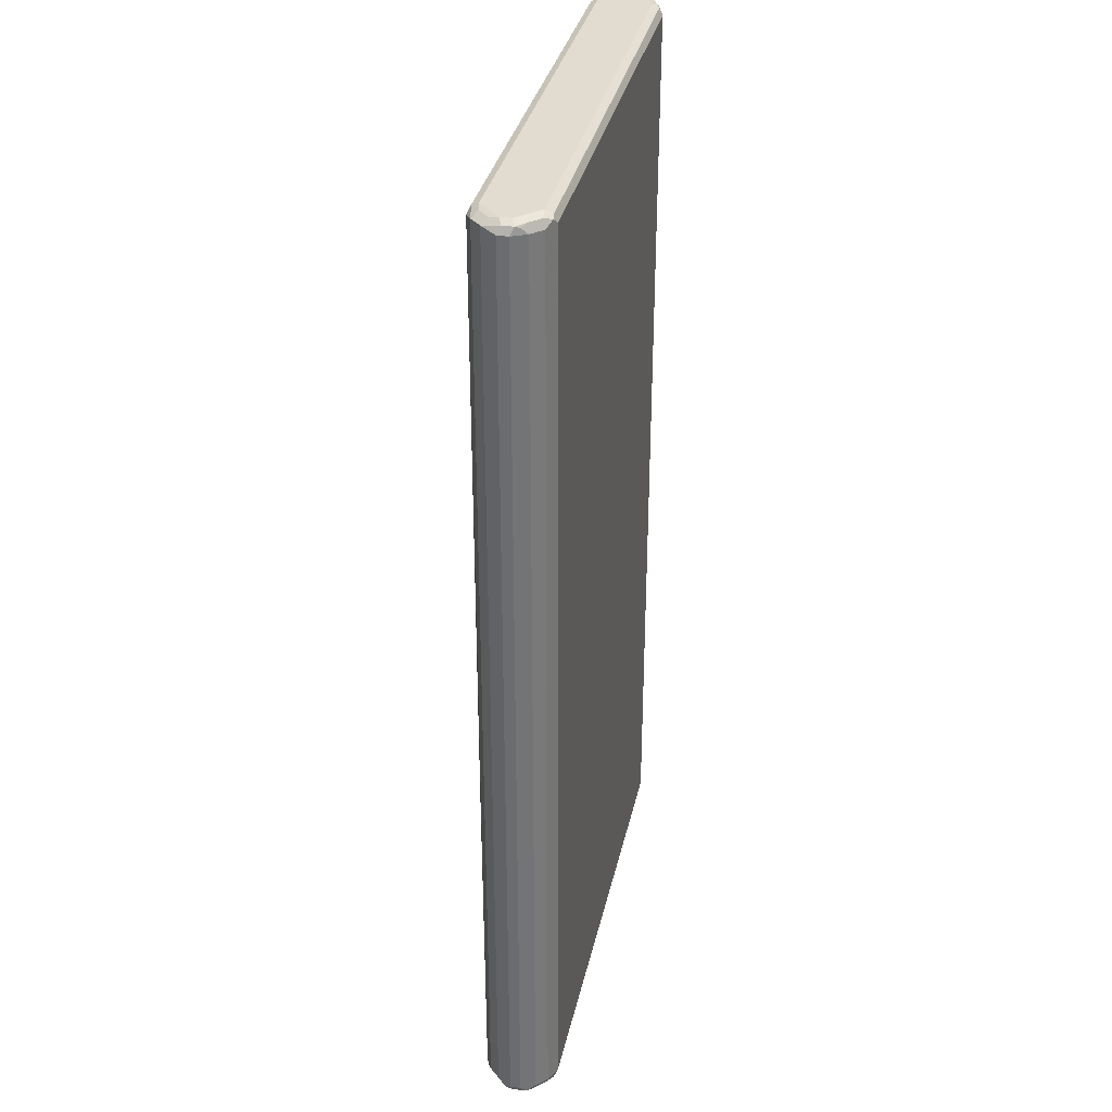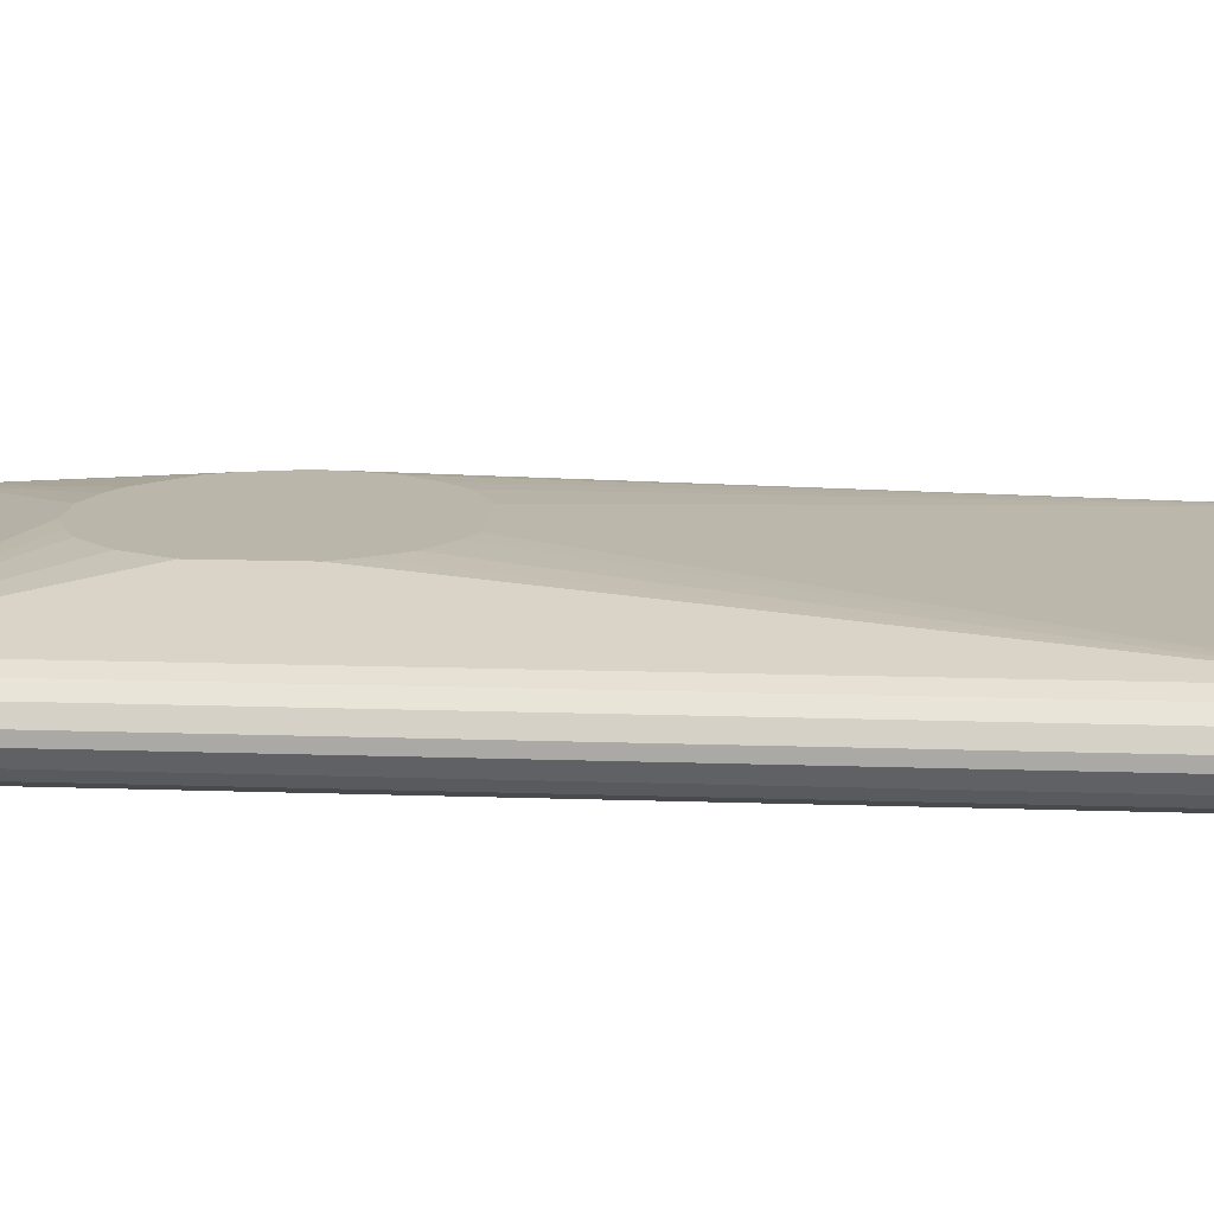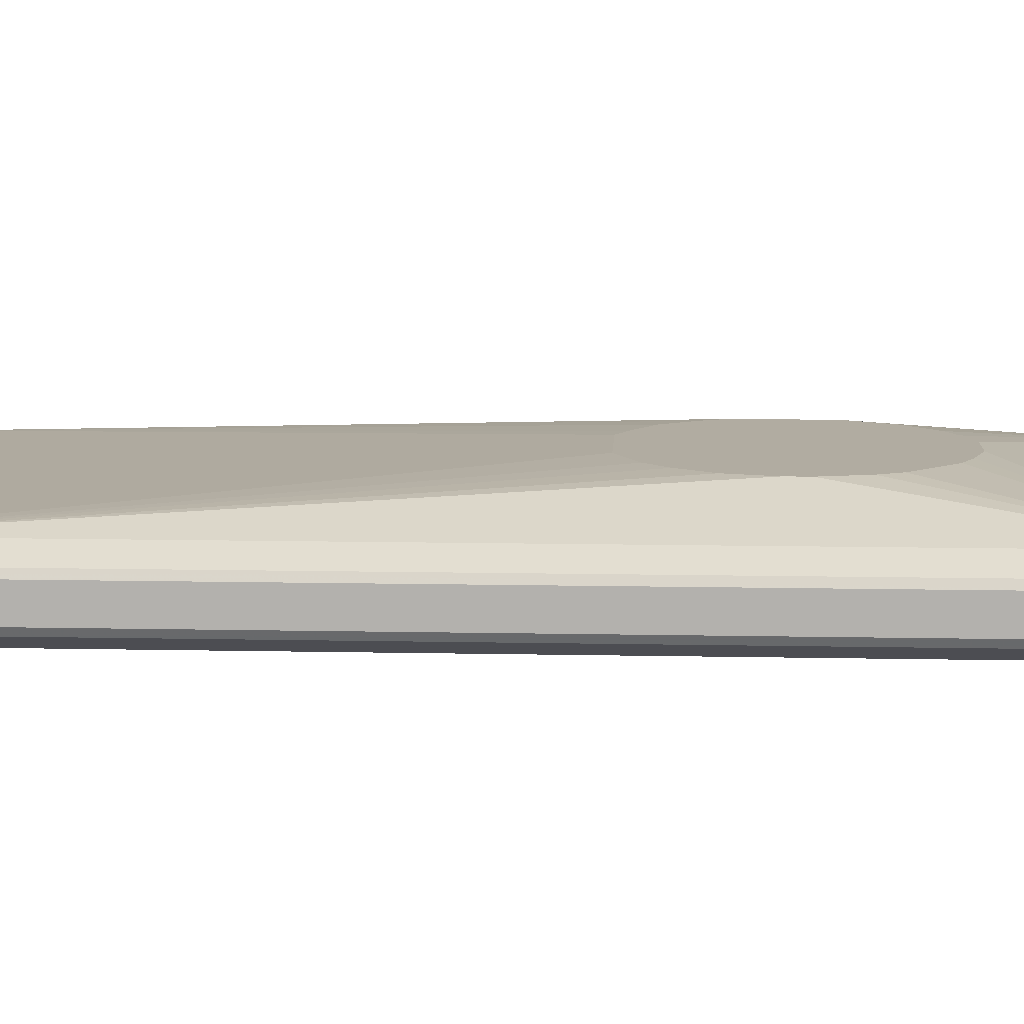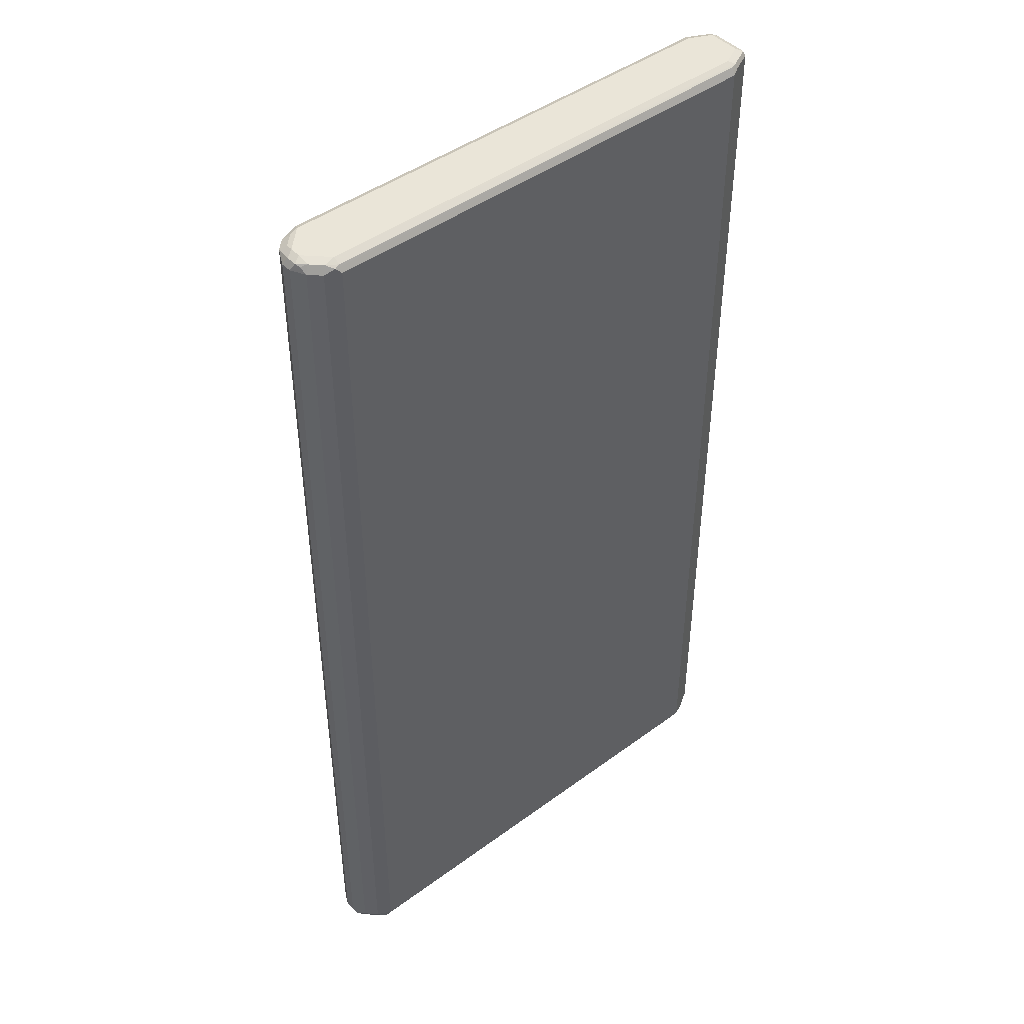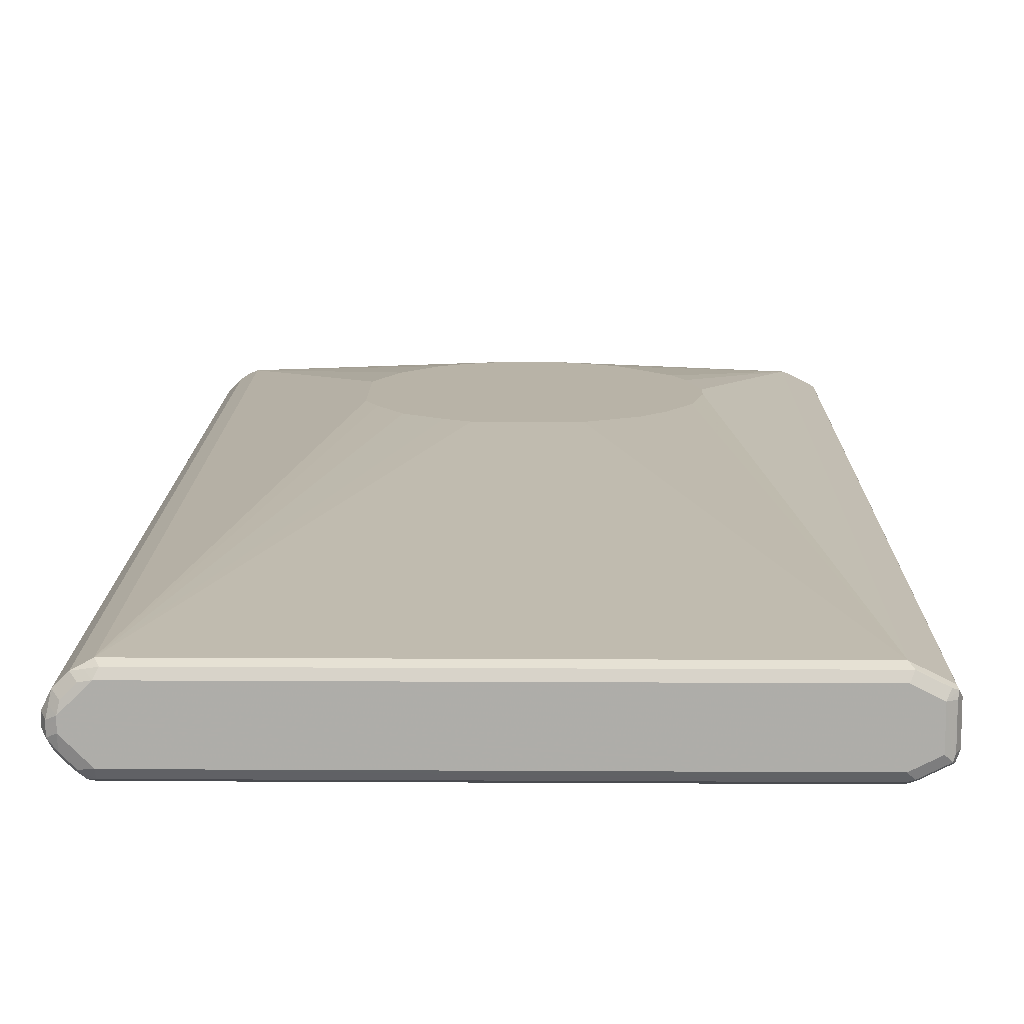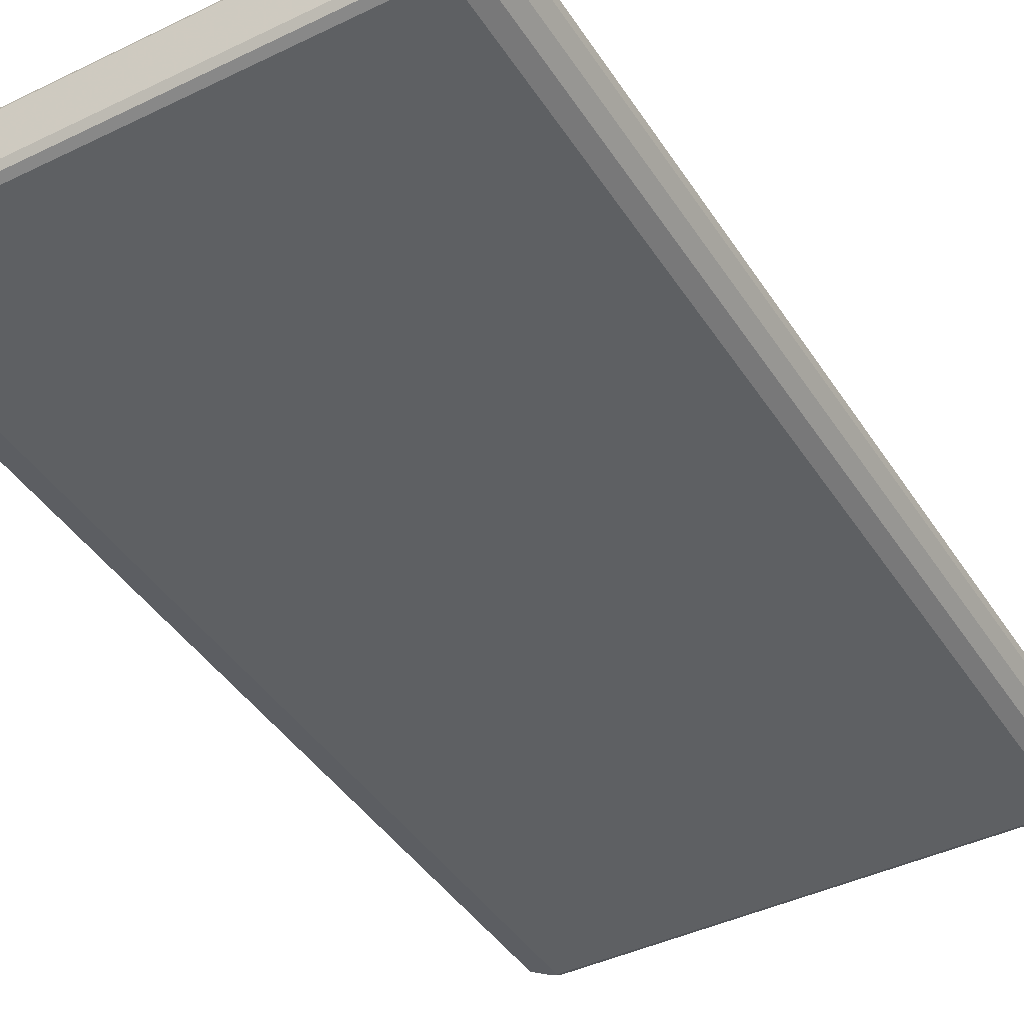
<metadata>
{"format":"obj","ext":"obj","renderer":"f3d","projection":"perspective","resolution":1024,"background":"white","views":[{"elev":34.2,"azim":102.4,"up":"+Y"},{"elev":13.8,"azim":94.4,"up":"+Z"},{"elev":10.2,"azim":-86.9,"up":"+Z"},{"elev":45.0,"azim":139.6,"up":"+Y"},{"elev":12.7,"azim":-179.2,"up":"+Z"},{"elev":-42.2,"azim":30.2,"up":"+Z"}]}
</metadata>
<code>
v -0.4682 -0.8426 -0.05617
v -0.4619 -0.8364 -0.06866
v -0.4588 -0.8521 -0.06554
v -0.4619 -0.8551 -0.04994
v -0.4682 -0.8426 0
v -0.4682 0.8426 -0.05617
v -0.4494 -0.8426 -0.07491
v -0.4619 0.8489 -0.06866
v -0.437 -0.8489 -0.08114
v -0.4214 -0.8521 -0.08428
v -0.4494 -0.8615 -0.05617
v -0.4619 -0.8551 0.006233
v -0.4588 -0.8521 0.01404
v -0.4619 -0.8426 0.01248
v -0.4682 0.8426 0
v -0.4635 0.8521 0.00935
v -0.4619 0.8551 -0.05617
v -0.4588 0.8568 -0.06554
v -0.412 -0.8426 -0.09365
v -0.4494 0.8426 -0.07491
v -0.4245 0.8489 -0.08739
v -0.4057 -0.8551 -0.08739
v -0.412 -0.8615 -0.07491
v -0.4494 -0.8615 0
v -0.4307 -0.8568 0.02106
v -0.4214 -0.8521 0.03276
v -0.412 -0.8426 0.03745
v -0.4619 0.8426 0.01248
v -0.4261 0.8521 0.02809
v -0.4557 0.8551 0.01248
v -0.4494 0.8615 0
v -0.4619 0.8551 0
v -0.4494 0.8615 -0.05617
v -0.4214 0.8568 -0.08428
v 0.412 -0.8426 -0.09365
v -0.412 0.8426 -0.09365
v 0.4183 -0.8551 -0.08739
v 0.412 -0.8615 -0.07491
v -0.412 -0.8615 0.01872
v -0.412 -0.8551 0.0312
v 0.412 -0.8551 0.0312
v 0.412 -0.8426 0.03745
v -0.0561 -0.5993 0.09365
v -0.1123 -0.5805 0.09365
v -0.1498 -0.5618 0.09365
v -0.1873 -0.5244 0.09365
v -0.2247 -0.4869 0.09365
v -0.2435 -0.4495 0.09365
v -0.2622 -0.3744 0.09365
v -0.412 0.8426 0.03745
v -0.4183 0.8551 0.0312
v -0.412 0.8615 0.01872
v -0.412 0.8615 -0.07491
v 0.412 0.8615 -0.07491
v 0.412 0.8551 -0.08739
v -0.412 0.8551 -0.08739
v 0.437 -0.8426 -0.08114
v 0.4261 -0.8521 -0.08428
v 0.412 0.8426 -0.09365
v 0.4214 0.8521 -0.08895
v 0.433 -0.8568 -0.07491
v 0.4518 -0.8568 -0.05617
v 0.4494 -0.8615 -0.03745
v 0.412 -0.8615 0.01872
v 0.4214 -0.8568 0.02809
v 0.206 -0.4308 0.09365
v 0.1873 -0.4682 0.09365
v 0.1685 -0.5057 0.09365
v 0.1311 -0.5431 0.09365
v 0.1123 -0.5618 0.09365
v 0.07489 -0.5805 0.09365
v 0.0187 -0.5993 0.09365
v 0.4245 -0.8489 0.0312
v 0.437 -0.8364 0.02497
v 0.412 0.8426 0.03745
v -0.2622 -0.337 0.09365
v -0.2435 -0.2621 0.09365
v -0.206 -0.2059 0.09365
v -0.1873 -0.1872 0.09365
v -0.1685 -0.1685 0.09365
v -0.1311 -0.1498 0.09365
v -0.09359 -0.1311 0.09365
v 0.4057 0.8551 0.0312
v 0.412 0.8615 0.01872
v 0.4494 0.8615 -0.03745
v 0.4307 0.8568 -0.07726
v 0.4557 -0.8426 -0.06242
v 0.437 0.8426 -0.08114
v 0.4635 -0.8521 -0.04682
v 0.4619 -0.8551 -0.03745
v 0.4588 -0.8568 -0.00935
v 0.4494 -0.8615 -0.01872
v 0.206 -0.2808 0.09365
v 0.4619 -0.8489 -0.006233
v 0.4557 -0.8364 0.006233
v 0.437 0.8489 0.02497
v 0.4214 0.8521 0.02809
v 0.0561 -0.1311 0.09365
v 0.09359 -0.1498 0.09365
v 0.1498 -0.1872 0.09365
v 0.1873 -0.2434 0.09365
v 0.4494 0.8615 -0.01872
v 0.4276 0.8583 0.0156
v 0.4619 0.8551 -0.04369
v 0.4494 0.8568 -0.05852
v 0.4557 0.8426 -0.06242
v 0.4682 -0.8426 -0.03745
v 0.4682 -0.8426 -0.01872
v 0.4619 -0.8551 -0.01872
v 0.4557 0.8489 0.006233
v 0.4463 0.8583 -0.003117
v 0.4588 0.8521 -0.00935
v 0.4619 0.8551 -0.02497
v 0.4682 0.8426 -0.03745
v 0.4588 0.8521 -0.0515
v 0.4682 0.8426 -0.01872
f 1 2 3
f 43 47 46
f 43 46 45
f 43 45 44
f 50 75 83
f 50 83 51
f 50 76 77
f 50 77 78
f 50 78 79
f 50 79 80
f 50 80 81
f 50 81 82
f 43 48 47
f 50 82 98
f 51 83 84
f 51 84 52
f 54 85 86
f 54 86 55
f 55 86 60
f 55 60 56
f 57 87 62
f 57 62 61
f 57 61 58
f 57 88 106
f 57 106 87
f 50 98 75
f 43 49 48
f 43 76 49
f 43 77 76
f 42 70 71
f 42 71 72
f 42 65 73
f 42 73 74
f 42 74 96
f 42 96 75
f 42 75 93
f 42 93 66
f 43 72 71
f 43 71 70
f 43 70 69
f 43 69 68
f 43 68 67
f 43 67 66
f 43 66 93
f 43 93 101
f 43 101 100
f 43 100 99
f 43 99 98
f 43 98 82
f 43 82 81
f 43 81 80
f 43 80 79
f 43 79 78
f 43 78 77
f 59 60 88
f 42 69 70
f 60 86 88
f 62 89 90
f 87 106 114
f 87 114 107
f 89 107 108
f 89 108 109
f 89 109 90
f 90 109 91
f 91 109 108
f 91 108 94
f 94 108 95
f 95 108 116
f 95 116 110
f 87 107 89
f 96 110 111
f 102 111 112
f 102 112 113
f 104 114 115
f 104 115 105
f 104 113 116
f 104 116 114
f 105 115 106
f 106 115 114
f 107 114 116
f 107 116 108
f 110 116 112
f 96 111 103
f 86 106 88
f 86 105 106
f 85 105 86
f 62 90 63
f 63 90 91
f 63 91 92
f 64 92 91
f 64 91 65
f 65 91 94
f 65 94 73
f 73 94 74
f 74 94 95
f 74 95 110
f 74 110 96
f 75 96 97
f 75 97 83
f 75 98 99
f 75 99 100
f 75 100 101
f 75 101 93
f 83 97 84
f 84 97 96
f 84 96 103
f 84 103 111
f 84 111 102
f 85 102 113
f 85 113 104
f 85 104 105
f 62 87 89
f 42 68 69
f 42 67 68
f 42 66 67
f 8 34 21
f 8 21 36
f 8 36 20
f 9 19 10
f 10 19 22
f 10 22 23
f 11 23 38
f 11 38 63
f 11 63 92
f 11 92 64
f 11 64 39
f 8 18 34
f 11 39 24
f 12 25 13
f 13 26 27
f 13 27 14
f 13 25 26
f 14 27 50
f 14 50 28
f 15 28 16
f 16 29 30
f 16 30 31
f 16 31 32
f 16 32 17
f 12 24 25
f 7 36 19
f 7 20 36
f 7 19 9
f 1 3 4
f 1 4 12
f 1 12 5
f 1 5 15
f 1 15 6
f 1 6 8
f 1 8 2
f 2 7 3
f 2 8 20
f 2 20 7
f 3 7 9
f 3 9 10
f 3 10 23
f 3 23 11
f 3 11 4
f 4 11 24
f 4 24 12
f 5 12 13
f 5 13 14
f 5 14 28
f 5 28 15
f 6 15 16
f 6 16 17
f 6 17 18
f 6 18 8
f 16 28 29
f 17 32 18
f 18 31 33
f 18 33 53
f 30 52 31
f 31 52 84
f 31 84 102
f 31 102 85
f 31 85 54
f 31 54 53
f 31 53 33
f 34 53 54
f 34 54 55
f 34 55 56
f 34 56 36
f 35 57 58
f 35 58 37
f 35 59 88
f 35 88 57
f 36 56 60
f 36 60 59
f 37 58 61
f 37 61 38
f 38 61 62
f 38 62 63
f 39 64 65
f 39 65 40
f 40 65 41
f 41 65 42
f 30 51 52
f 110 112 111
f 29 50 51
f 28 50 29
f 18 53 34
f 18 32 31
f 19 35 37
f 19 37 22
f 19 36 59
f 19 59 35
f 21 34 36
f 22 37 38
f 22 38 23
f 24 39 25
f 25 39 40
f 25 40 26
f 26 41 42
f 26 42 27
f 26 40 41
f 27 42 72
f 27 72 43
f 27 43 44
f 27 44 45
f 27 45 46
f 27 46 47
f 27 47 48
f 27 48 49
f 27 49 76
f 27 76 50
f 29 51 30
f 112 116 113

</code>
